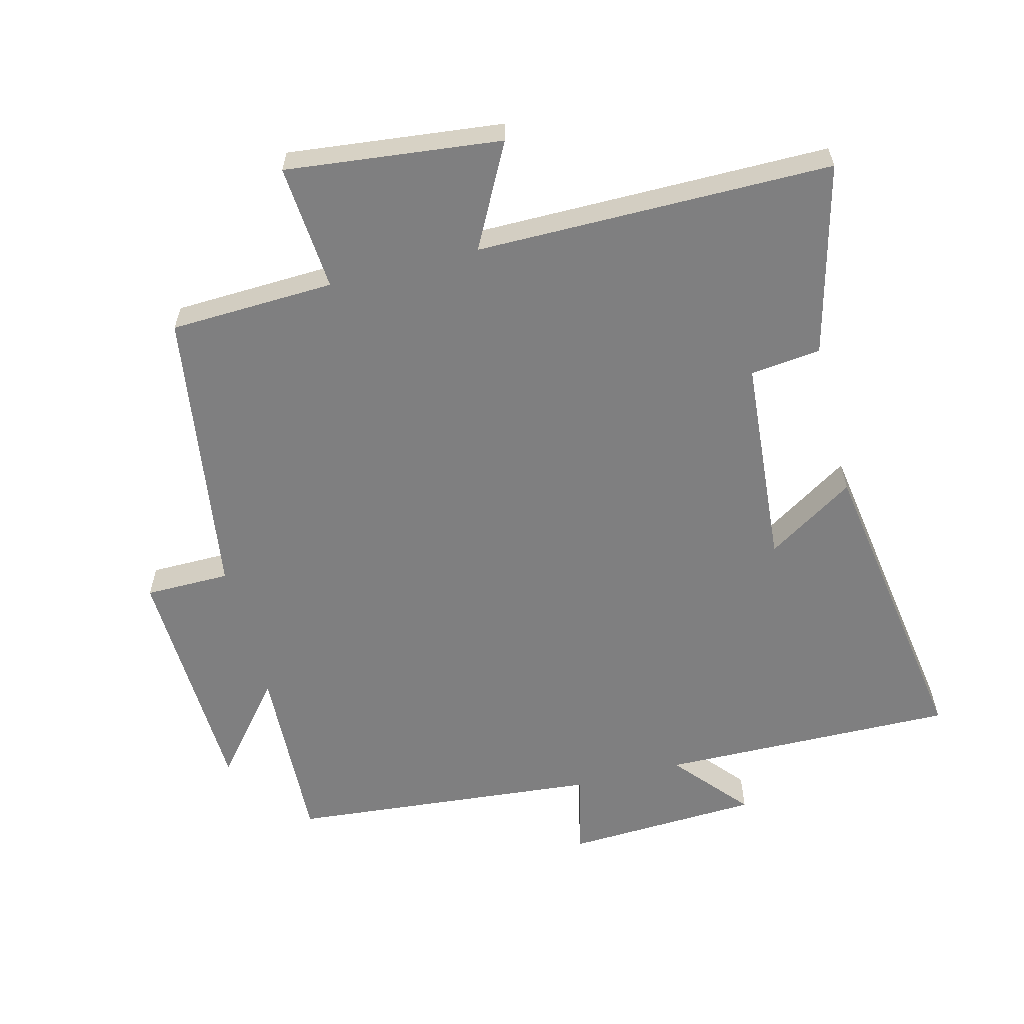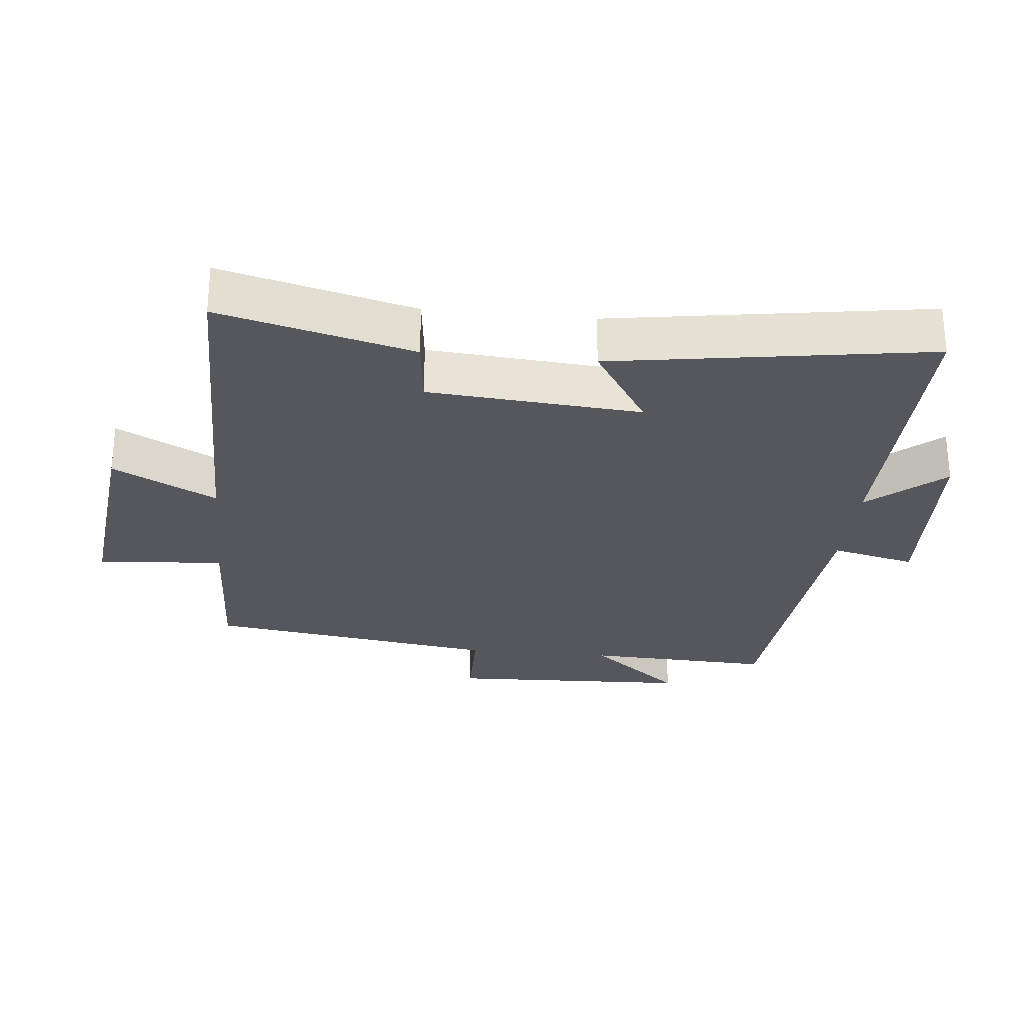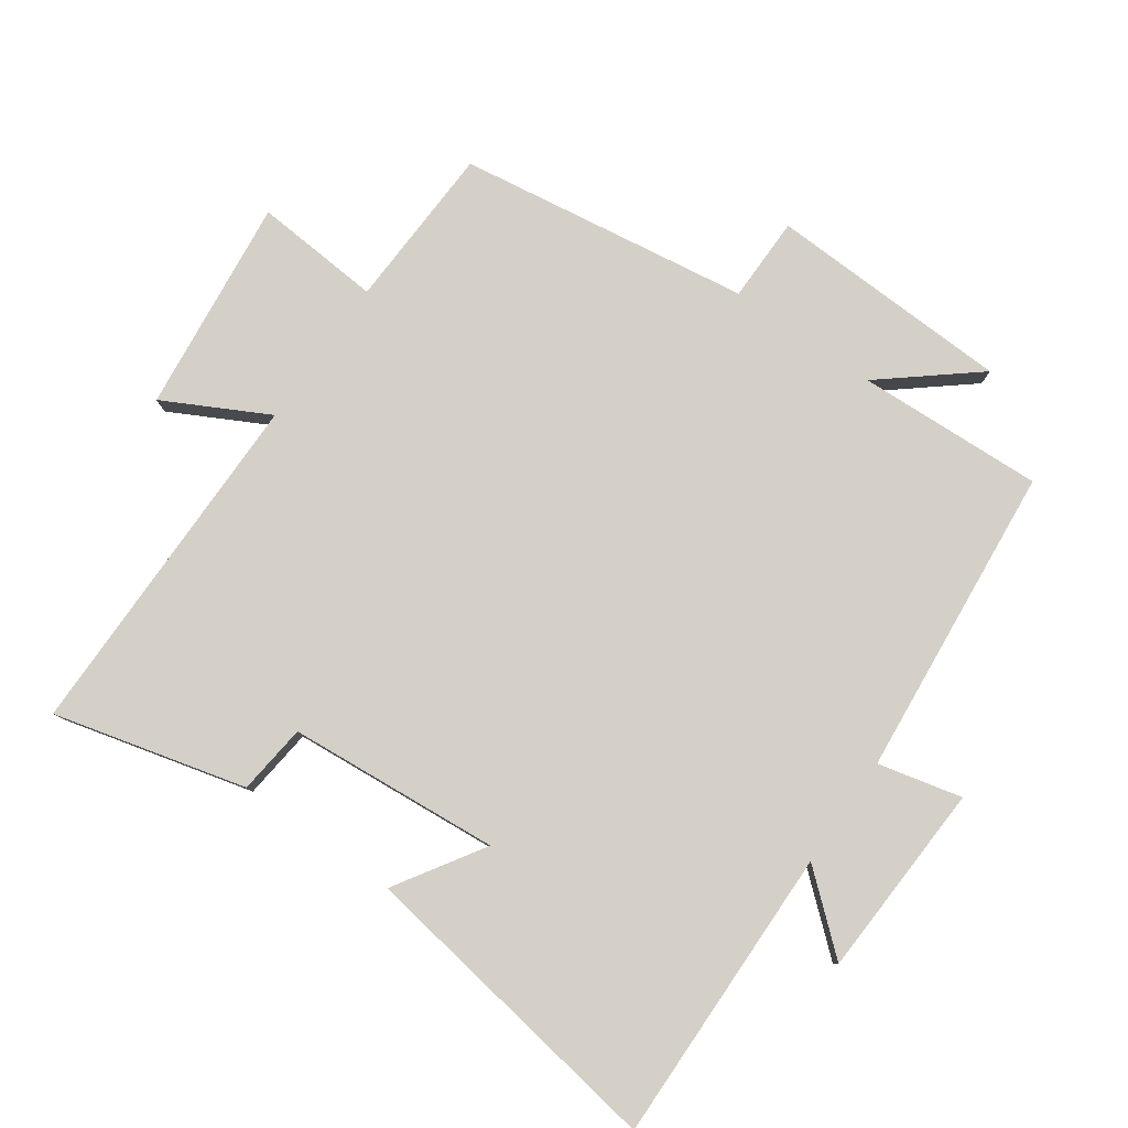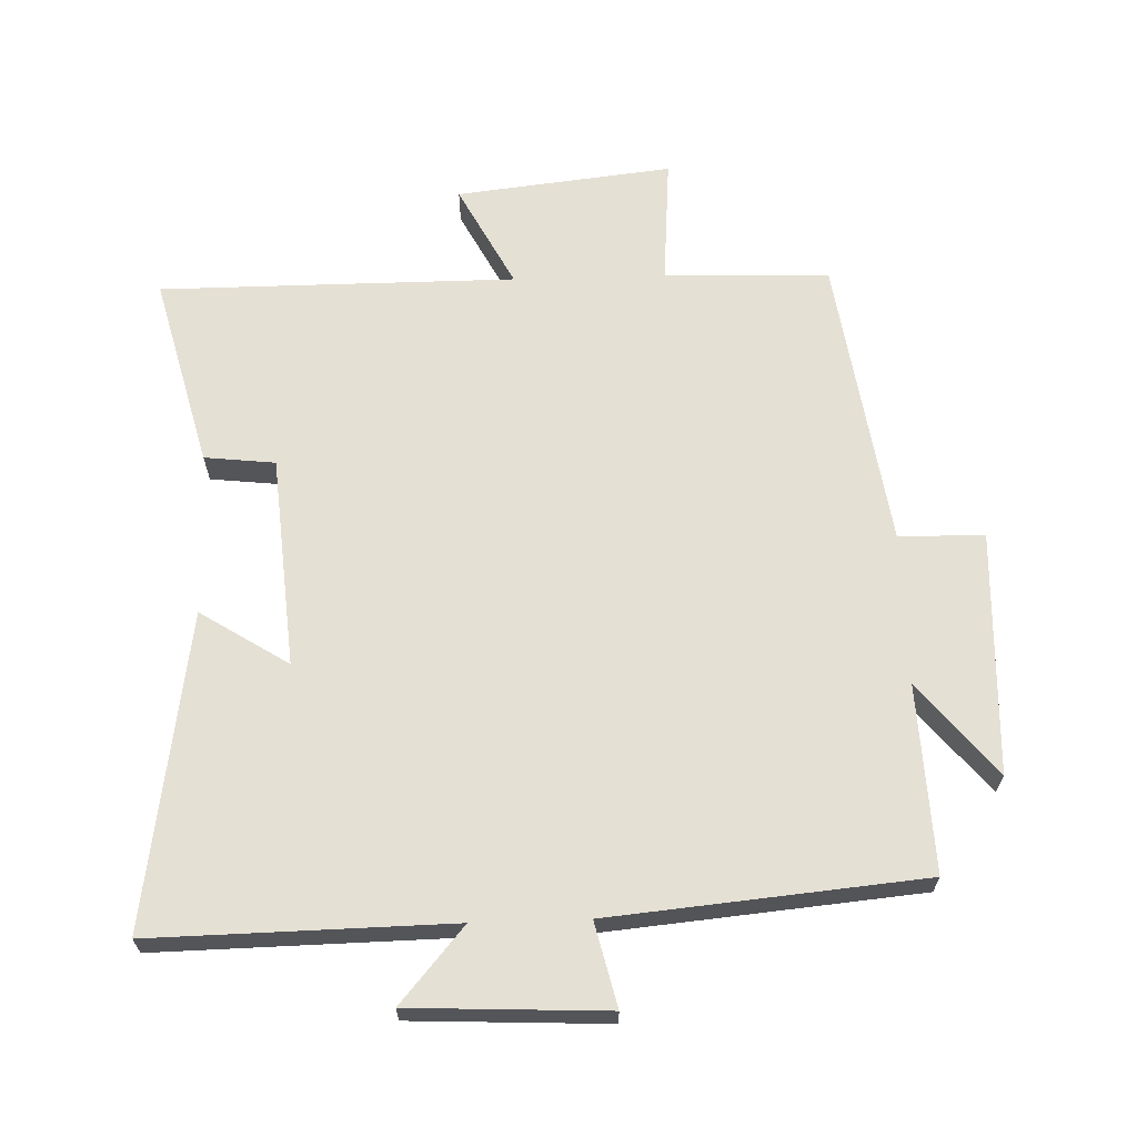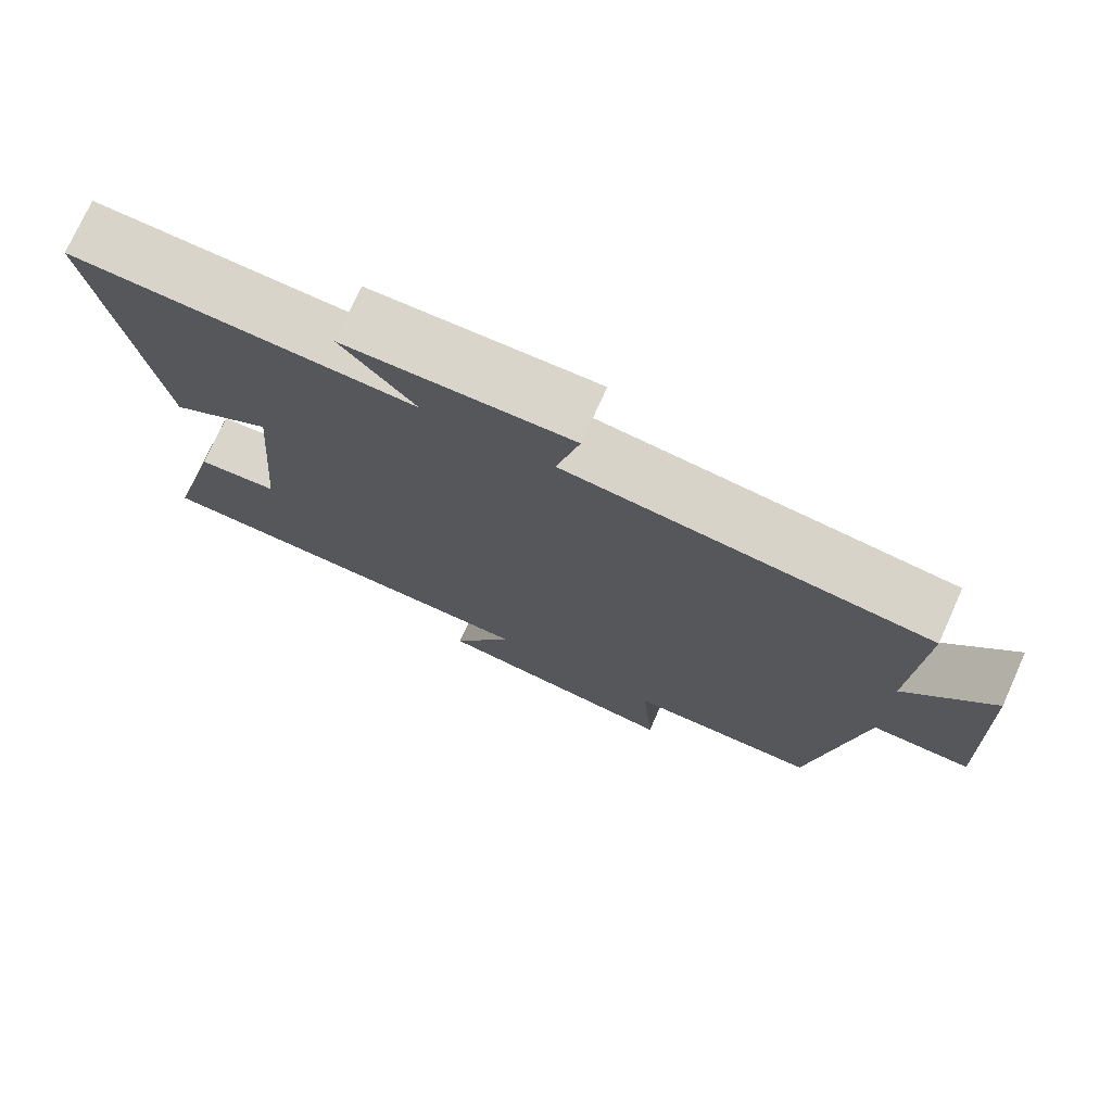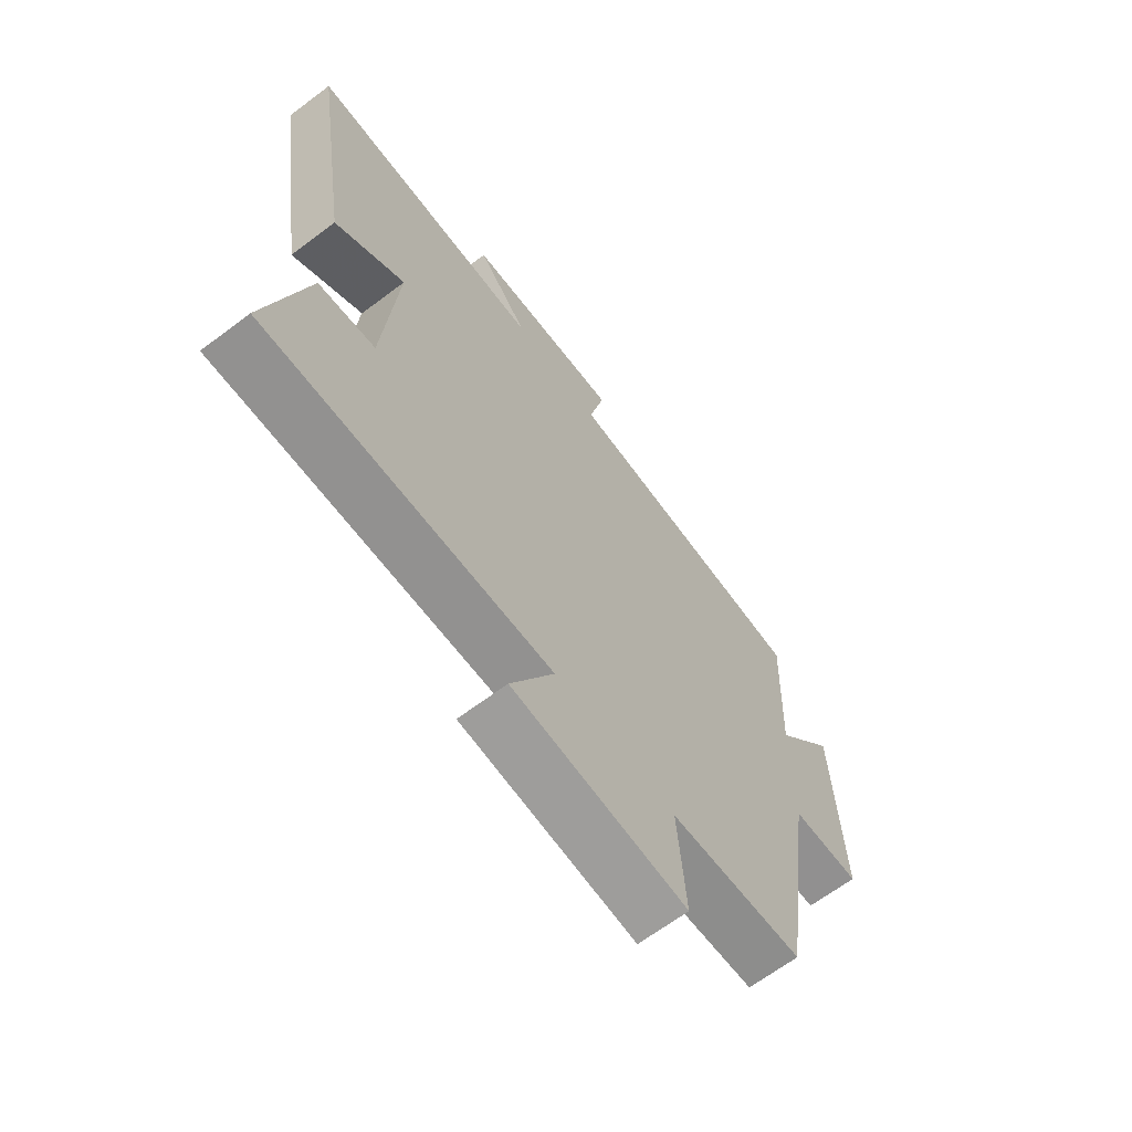
<metadata>
{"format":"obj","ext":"obj","renderer":"f3d","projection":"perspective","resolution":1024,"background":"white","views":[{"elev":-59.7,"azim":-165.7,"up":"+Y"},{"elev":-27.5,"azim":-95.7,"up":"+Y"},{"elev":79.9,"azim":-54.9,"up":"+Y"},{"elev":65.4,"azim":-1.9,"up":"+Y"},{"elev":75.1,"azim":24.3,"up":"+Z"},{"elev":-66.1,"azim":-52.9,"up":"+Z"}]}
</metadata>
<code>
v -0.574 0.07 -0.5
v -0.5 0.07 -0.212
v -0.394 0.07 -0.2
v -0.368 0.07 0.118
v -0.5 0.07 0.034
v -0.573 0.07 0.507
v -0.126 0.07 0.5
v -0.222 0.07 0.612
v 0.072 0.07 0.626
v 0.042 0.07 0.5
v 0.512 0.07 0.457
v 0.5 0.07 0.177
v 0.614 0.07 0.316
v 0.628 0.07 -0.05
v 0.5 0.07 -0.051
v 0.436 0.07 -0.49
v 0.188 0.07 -0.5
v 0.203 0.07 -0.691
v -0.121 0.07 -0.655
v -0.04 0.07 -0.5
v -0.574 0 -0.5
v -0.5 0 -0.212
v -0.394 0 -0.2
v -0.368 0 0.118
v -0.5 0 0.034
v -0.573 0 0.507
v -0.126 0 0.5
v -0.222 0 0.612
v 0.072 0 0.626
v 0.042 0 0.5
v 0.512 0 0.457
v 0.5 0 0.177
v 0.614 0 0.316
v 0.628 0 -0.05
v 0.5 0 -0.051
v 0.436 0 -0.49
v 0.188 0 -0.5
v 0.203 0 -0.691
v -0.121 0 -0.655
v -0.04 0 -0.5
f 17 18 19 20
f 15 16 17 20
f 15 20 1
f 12 13 14 15
f 12 15 1
f 10 11 12 1
f 7 8 9 10
f 4 5 6 7
f 3 4 7 10
f 1 2 3
f 1 3 10
f 40 39 38 37
f 40 37 36 35
f 21 40 35
f 35 34 33 32
f 21 35 32
f 21 32 31 30
f 30 29 28 27
f 27 26 25 24
f 30 27 24 23
f 23 22 21
f 30 23 21
f 1 21 22 2
f 2 22 23 3
f 3 23 24 4
f 4 24 25 5
f 5 25 26 6
f 6 26 27 7
f 7 27 28 8
f 8 28 29 9
f 9 29 30 10
f 10 30 31 11
f 11 31 32 12
f 12 32 33 13
f 13 33 34 14
f 14 34 35 15
f 15 35 36 16
f 16 36 37 17
f 17 37 38 18
f 18 38 39 19
f 19 39 40 20
f 20 40 21 1

</code>
